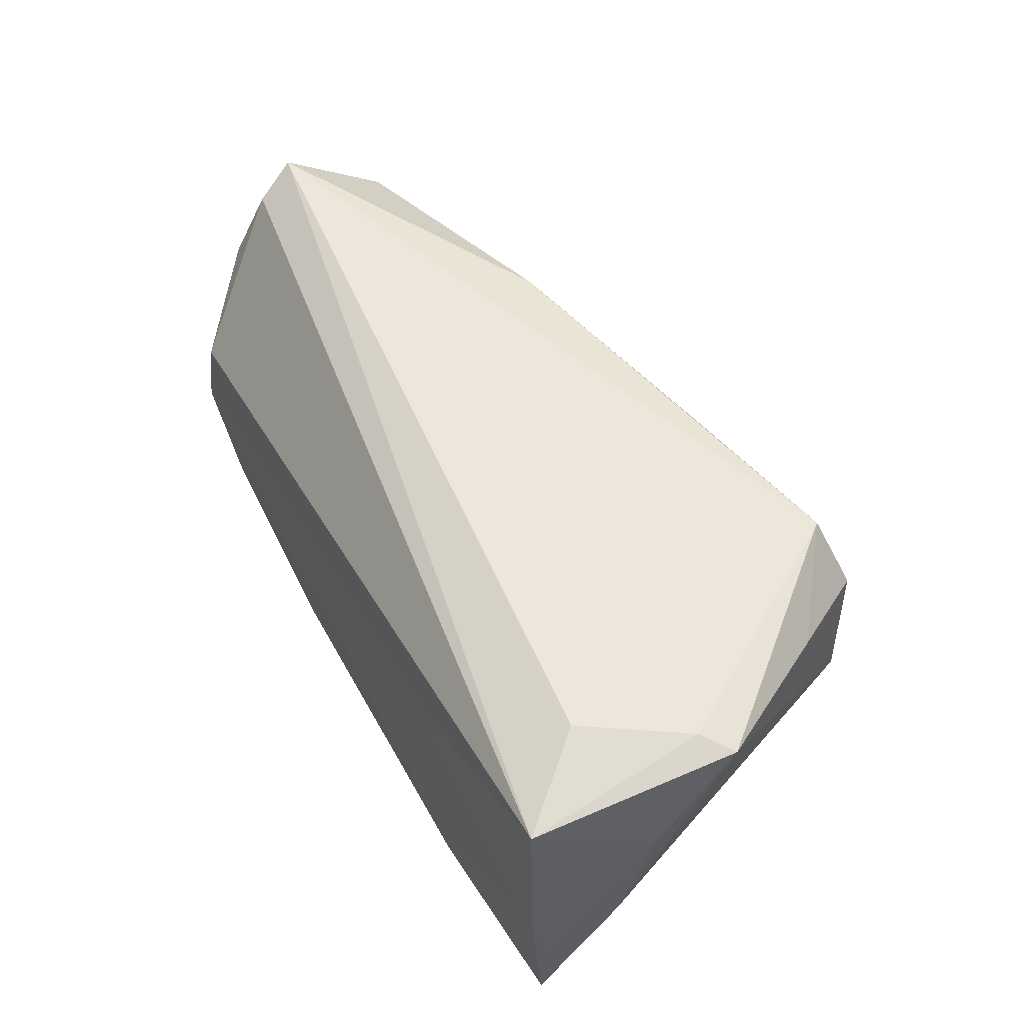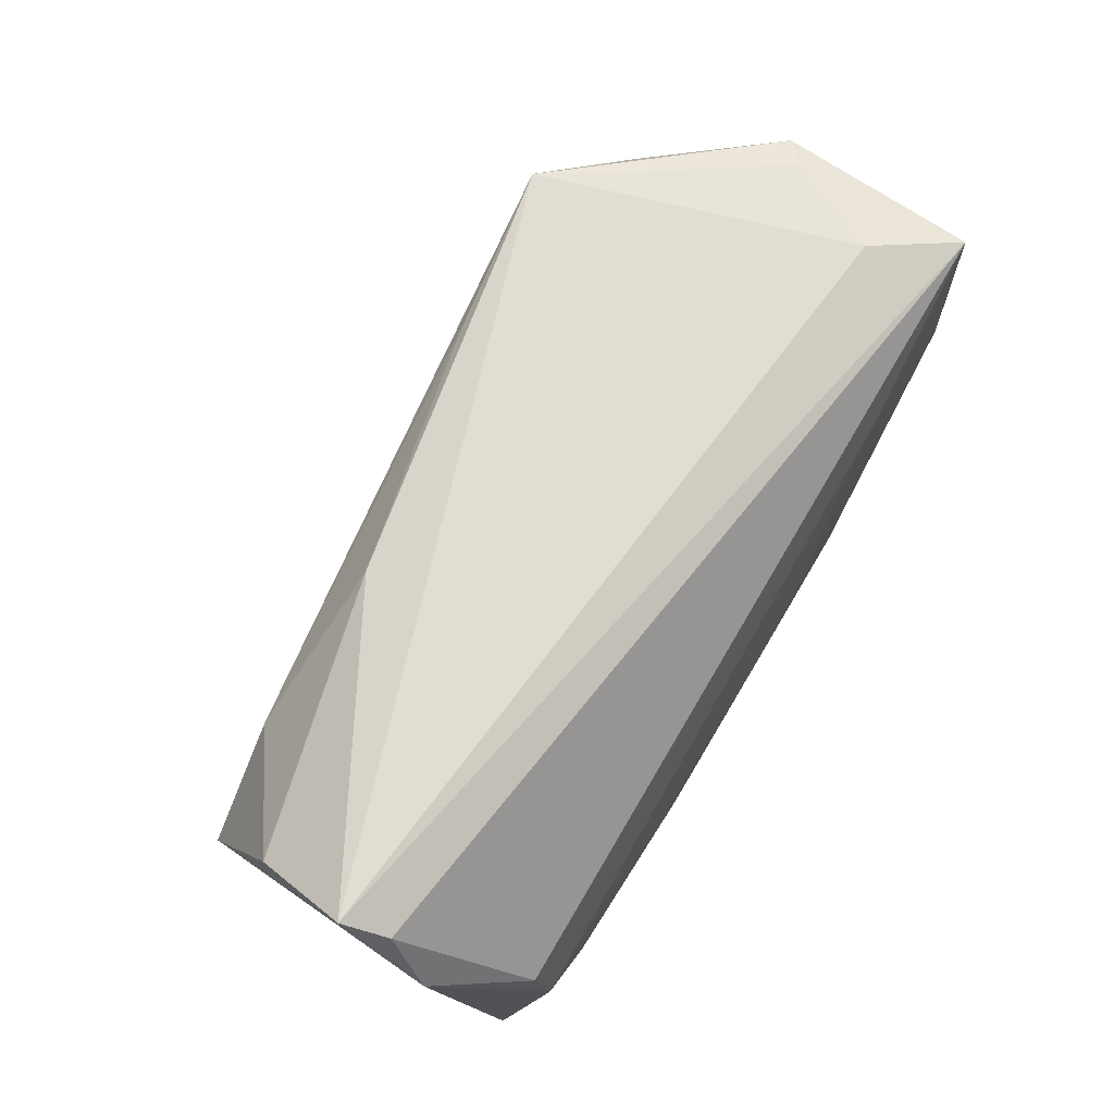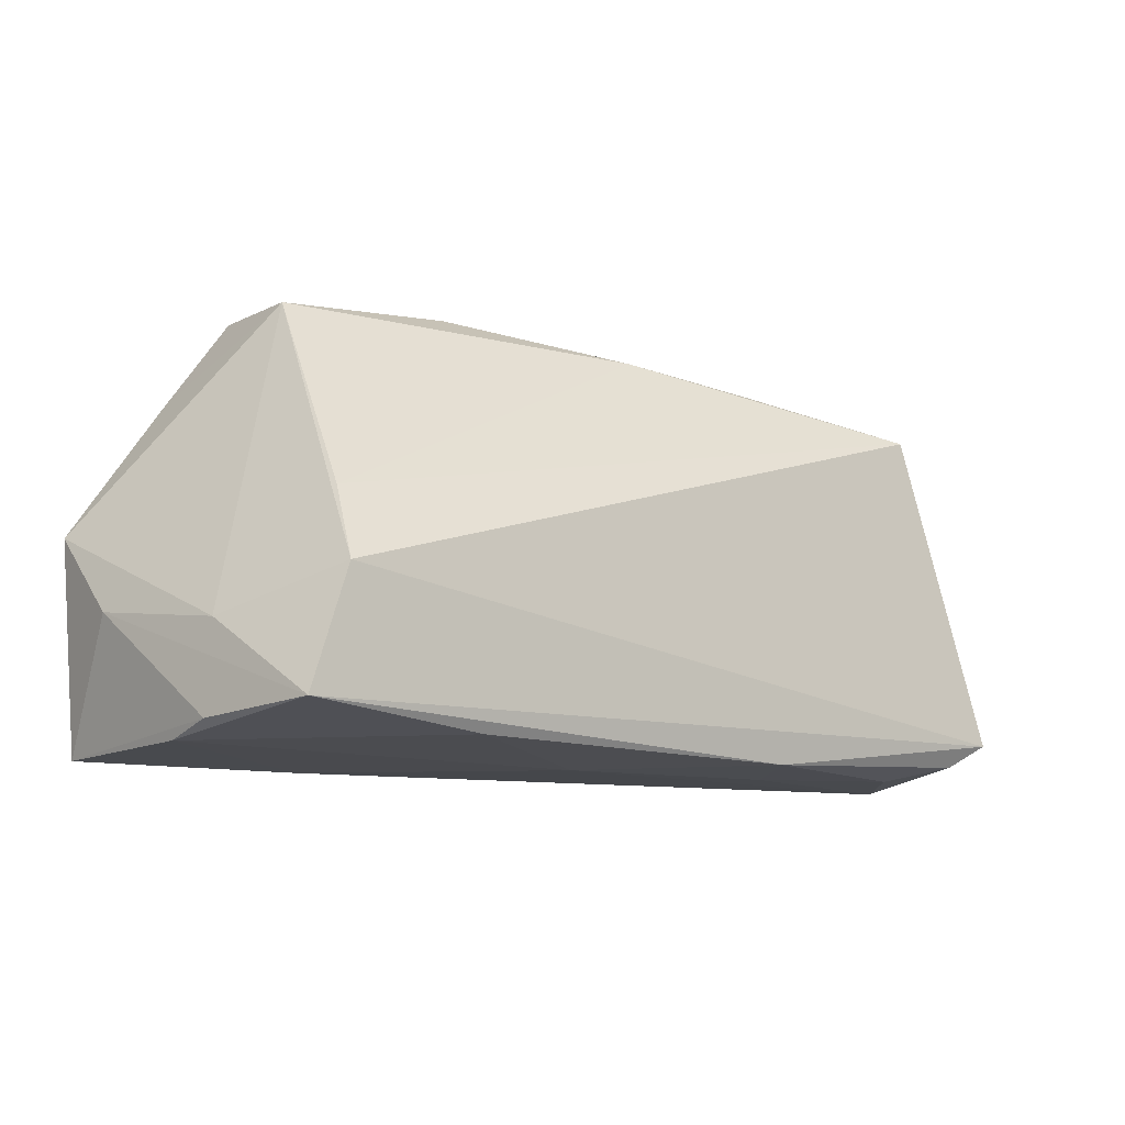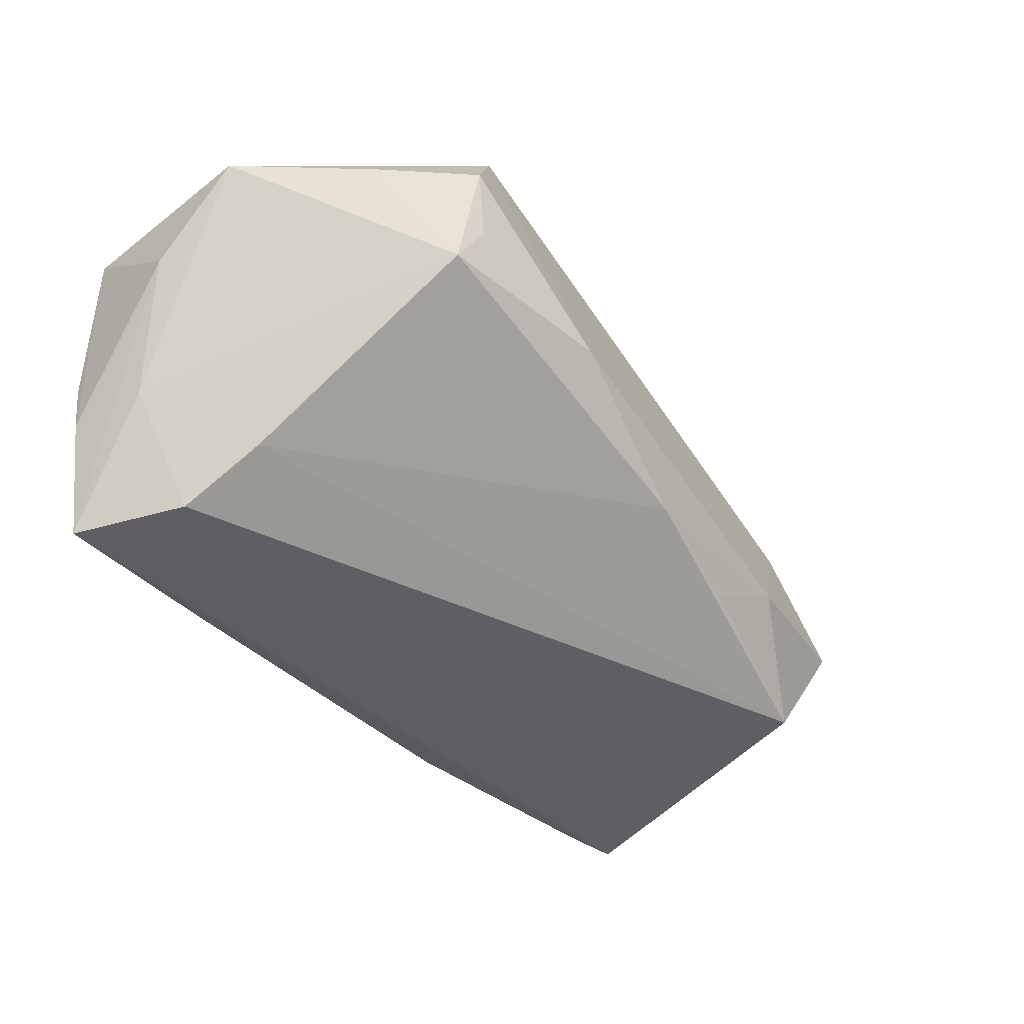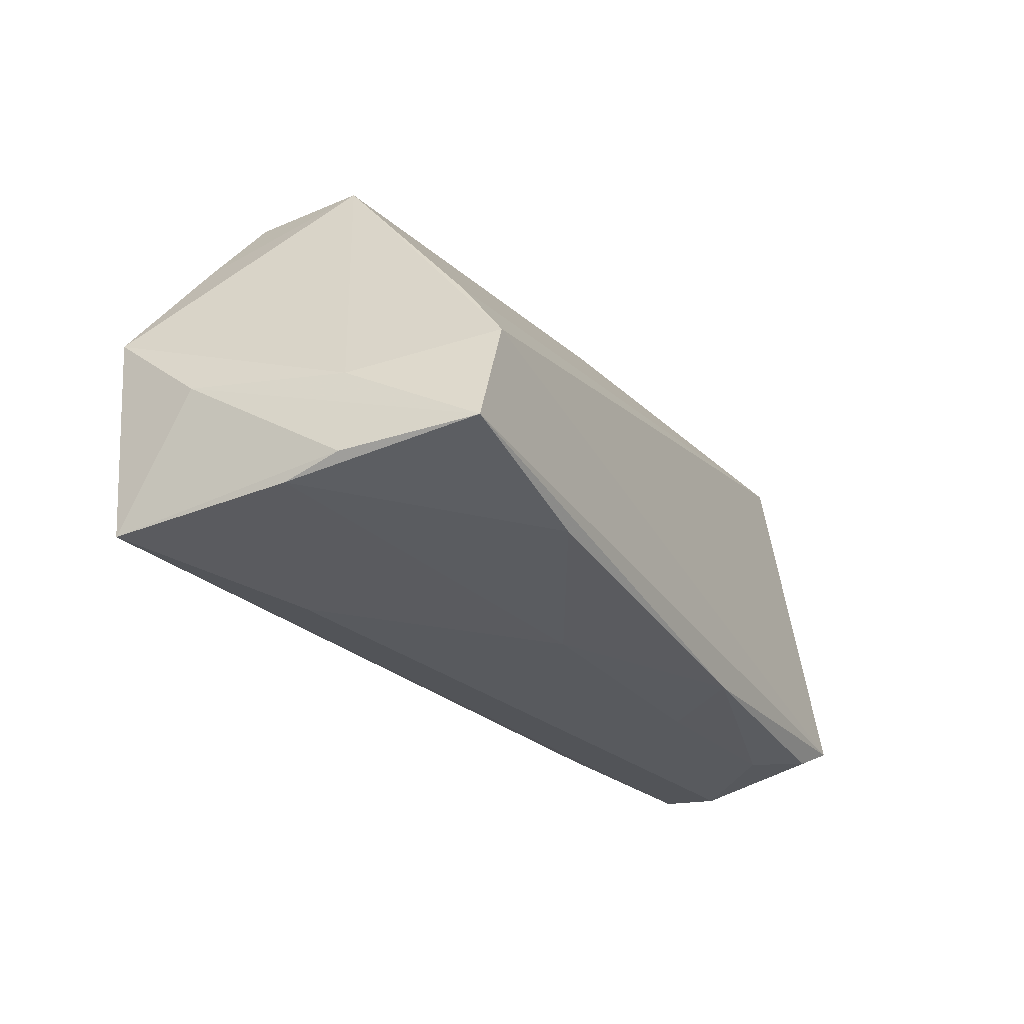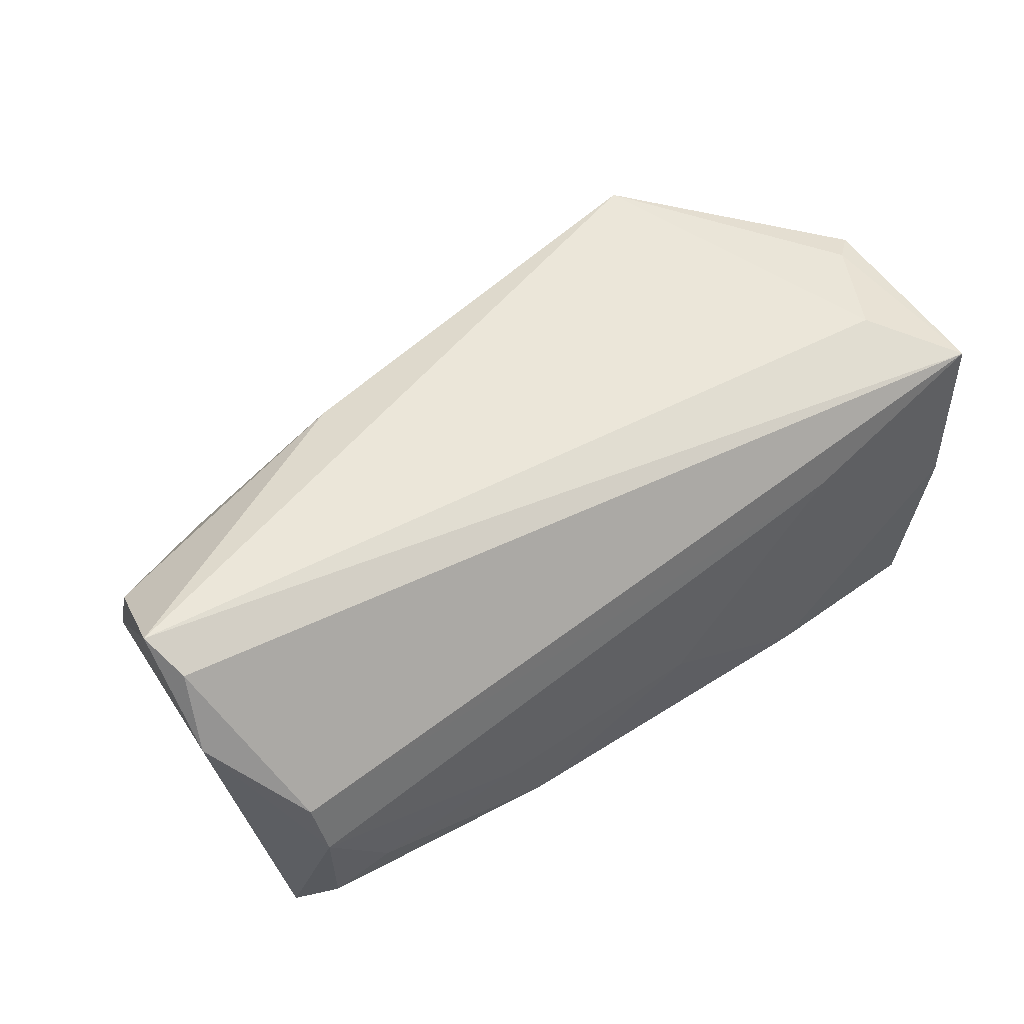
<metadata>
{"format":"obj","ext":"obj","renderer":"f3d","projection":"perspective","resolution":1024,"background":"white","views":[{"elev":53.5,"azim":61.7,"up":"+Z"},{"elev":66.4,"azim":-59.6,"up":"+Z"},{"elev":-11.9,"azim":139.6,"up":"+Y"},{"elev":-38.8,"azim":128.6,"up":"+Z"},{"elev":-31.8,"azim":118.0,"up":"+Y"},{"elev":49.0,"azim":-35.2,"up":"+Z"}]}
</metadata>
<code>
v 0.04593 0.00267 -0.01899
v 0.0111 0.02529 0.02141
v 0.04819 -0.006882 -0.02524
v 0.007168 -0.02463 -0.01208
v 0.03866 0.0308 0.01634
v 0.05607 0.002298 0.02299
v 0.03012 -0.02463 0.01155
v -0.05542 0.02202 -0.004952
v 0.05243 -0.000876 0.02424
v 0.0551 -0.02227 -0.00868
v 0.04501 -0.01381 0.02554
v -0.0414 -0.02322 -0.0184
v -0.04194 0.02215 0.006281
v -0.05351 -0.01829 -0.02524
v -0.01609 -0.02337 -0.02439
v 0.03361 0.02822 0.02453
v 0.05413 -0.02406 0.02216
v -0.05792 0.01044 0.01429
v -0.0215 -0.02407 -0.01519
v -0.05351 -0.006831 -0.02089
v 0.02964 -0.02337 -0.02407
v 0.04561 0.01955 0.01926
v 0.04079 0.02933 0.0008947
v -0.05117 -0.02208 -0.0007468
v 0.03725 0.03049 0.006891
v -0.06076 -0.002577 0.02174
v 0.05461 -0.02392 -0.001433
v 0.05438 -0.01124 -0.008526
v -0.05998 -0.01249 0.008922
v -0.04849 -0.02131 -0.02347
v -0.04998 -0.02355 -0.008259
v -0.004345 0.02815 -0.01023
v -0.02288 0.01793 0.0209
v -0.03218 0.02677 -0.008115
v -0.04207 0.0217 -0.02249
v -0.02025 0.02591 -0.0146
v 0.05677 -0.008312 0.01131
v -0.05871 -0.007999 0.0185
v 0.05303 -0.02147 -0.02524
v 0.01724 0.03198 0.0005974
f 6 17 37
f 28 23 6
f 6 37 28
f 28 37 39
f 39 37 10
f 10 37 17
f 14 39 15
f 21 15 39
f 9 17 6
f 9 11 17
f 6 16 9
f 16 11 9
f 6 23 22
f 23 5 22
f 22 16 6
f 22 5 16
f 3 28 39
f 23 28 3
f 3 39 14
f 14 35 3
f 20 35 14
f 16 5 40
f 19 15 4
f 15 21 4
f 19 4 31
f 17 11 26
f 26 33 18
f 26 11 16
f 16 33 26
f 35 20 8
f 8 26 18
f 8 20 14
f 32 40 23
f 25 5 23
f 23 40 25
f 25 40 5
f 27 4 21
f 27 10 17
f 39 10 27
f 27 21 39
f 14 15 30
f 30 31 14
f 38 24 17
f 17 26 38
f 18 33 13
f 13 8 18
f 16 40 13
f 1 3 35
f 35 32 1
f 23 3 1
f 1 32 23
f 36 32 35
f 7 27 17
f 4 27 7
f 7 31 4
f 17 24 7
f 24 31 7
f 12 30 15
f 31 30 12
f 12 15 19
f 19 31 12
f 29 38 26
f 29 8 14
f 26 8 29
f 24 38 29
f 14 31 29
f 29 31 24
f 2 33 16
f 16 13 2
f 2 13 33
f 40 32 34
f 32 36 34
f 34 13 40
f 8 13 34
f 35 8 34
f 34 36 35

</code>
